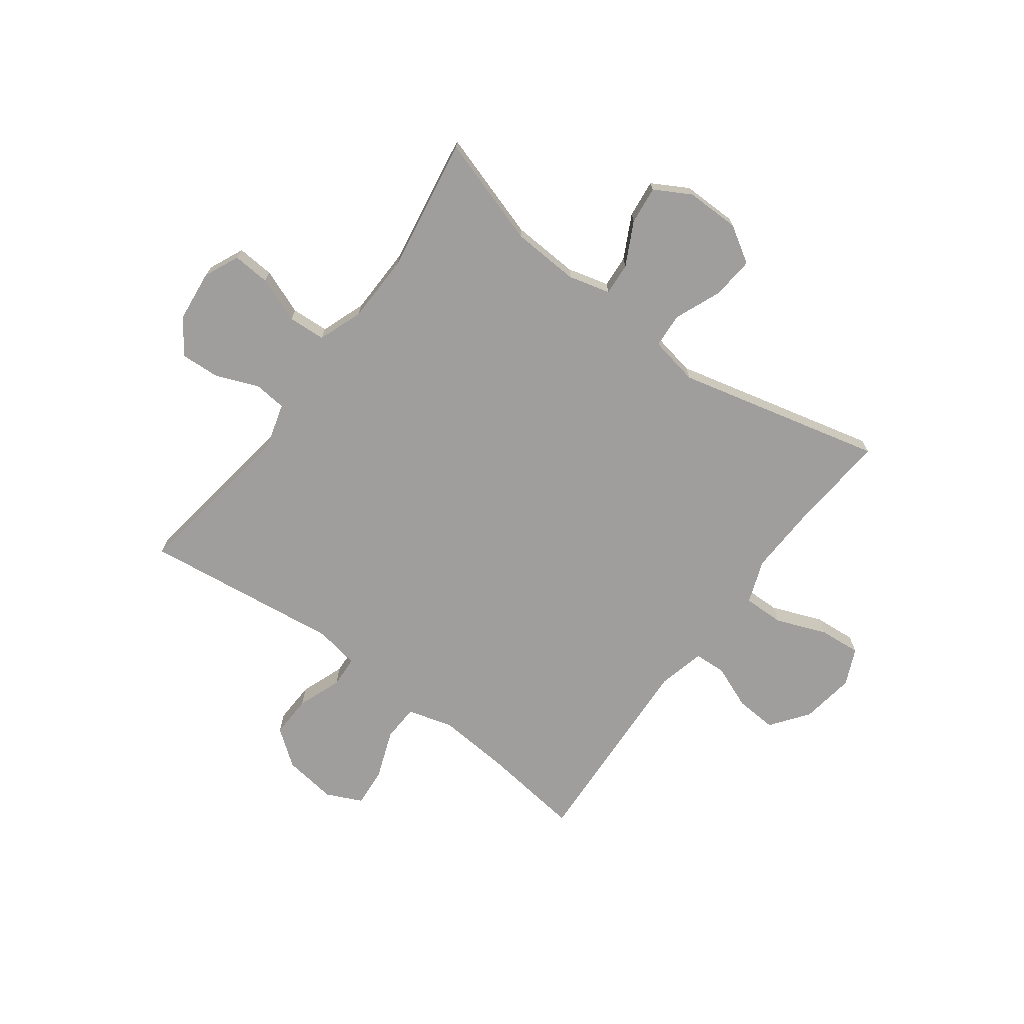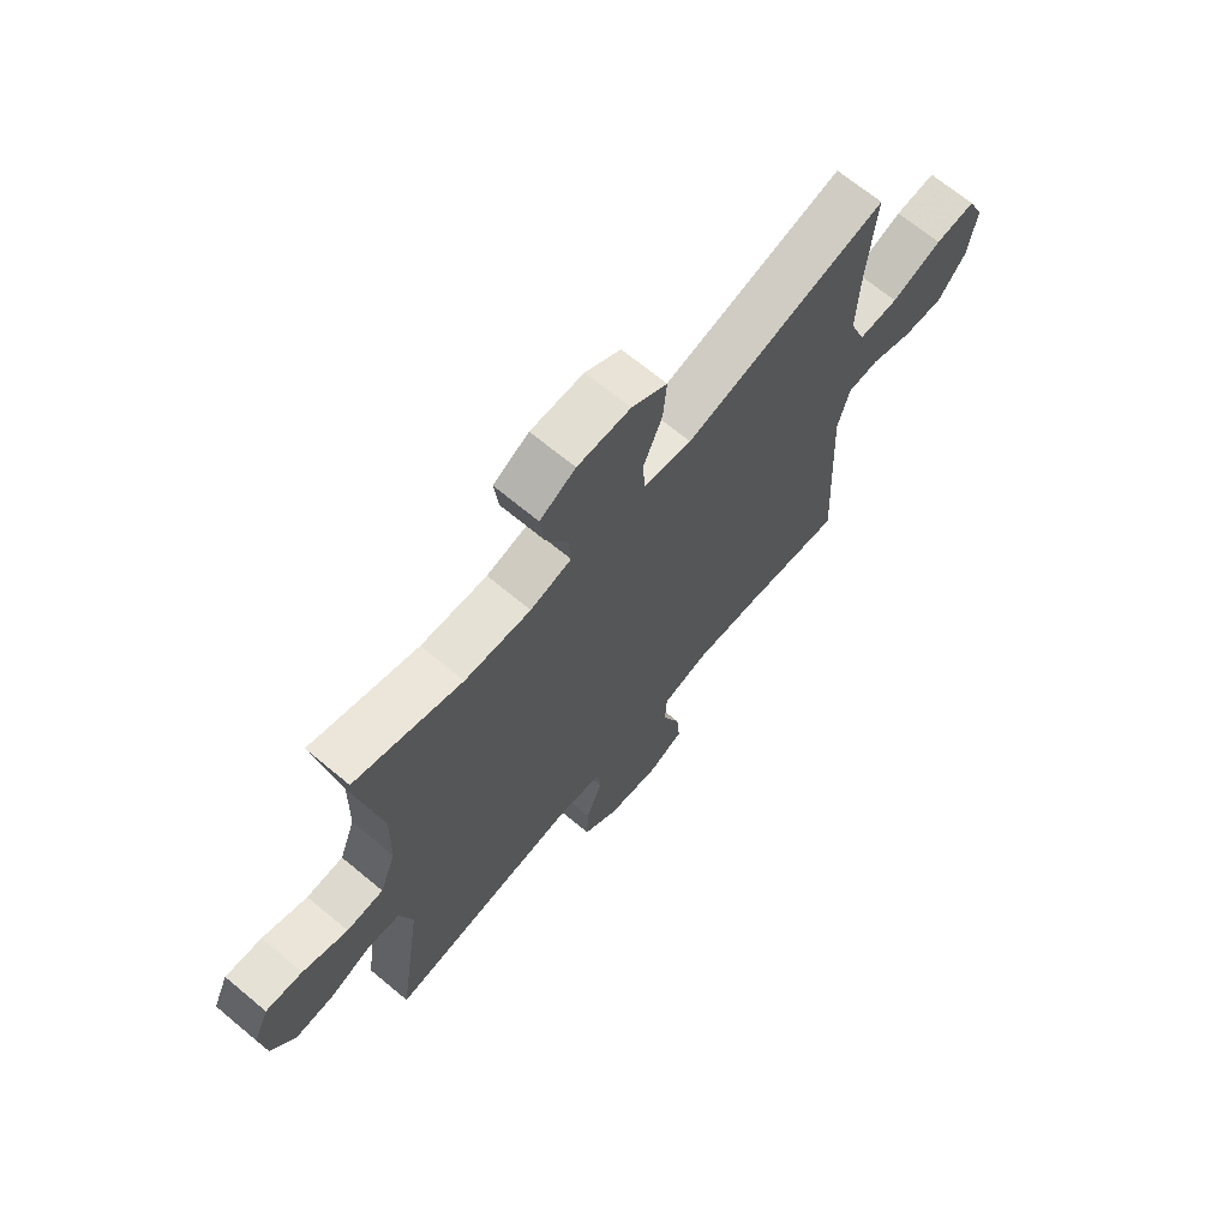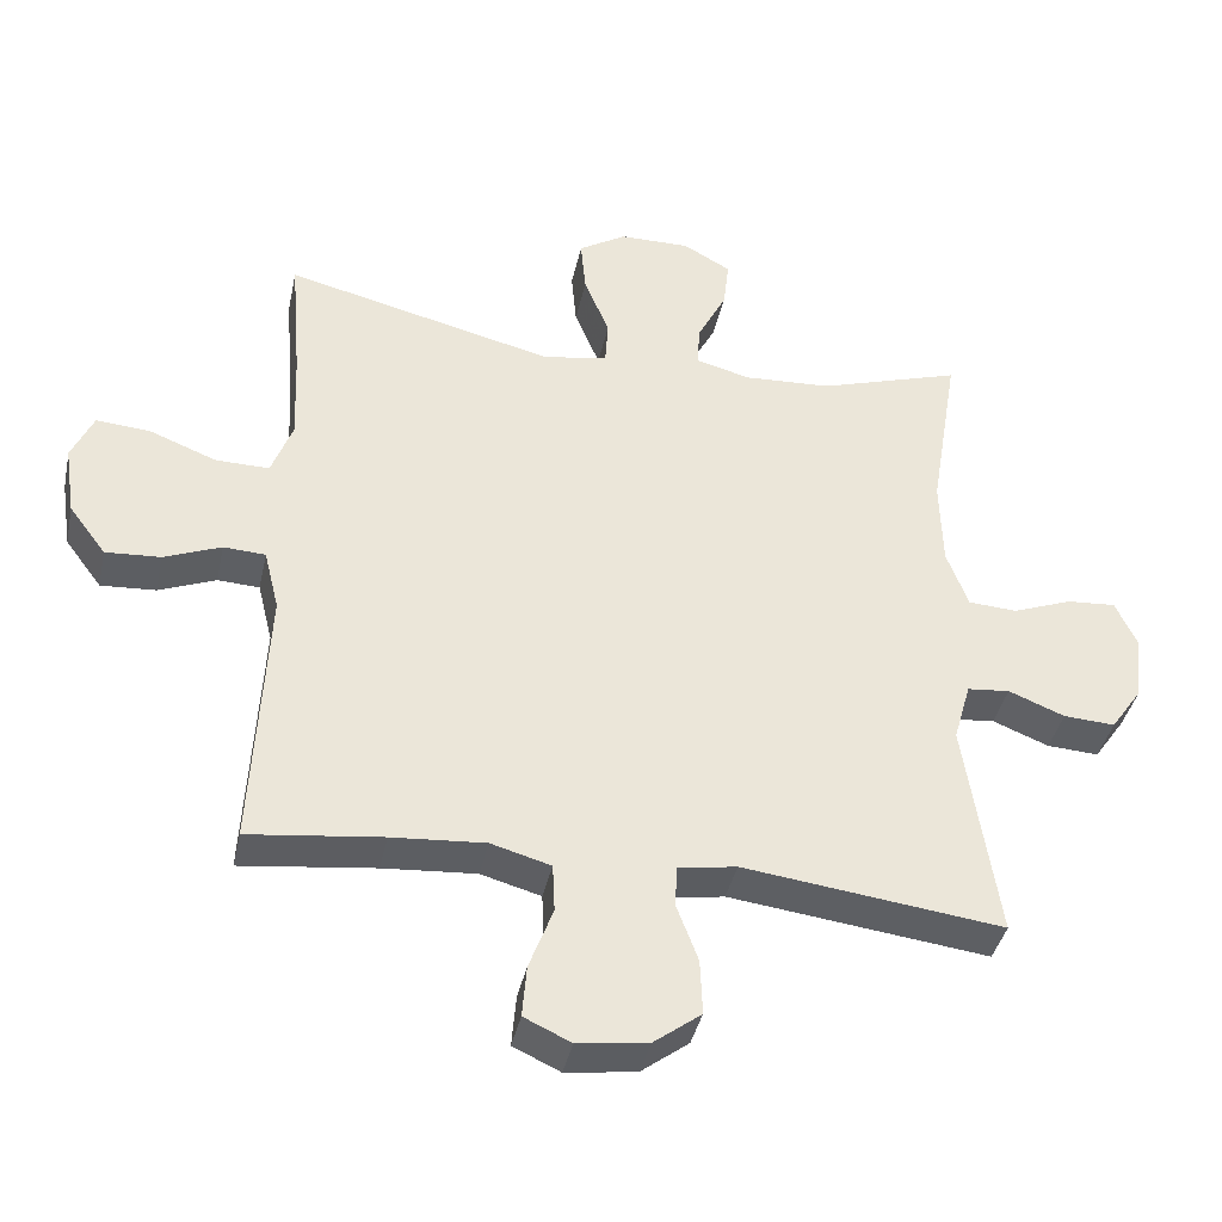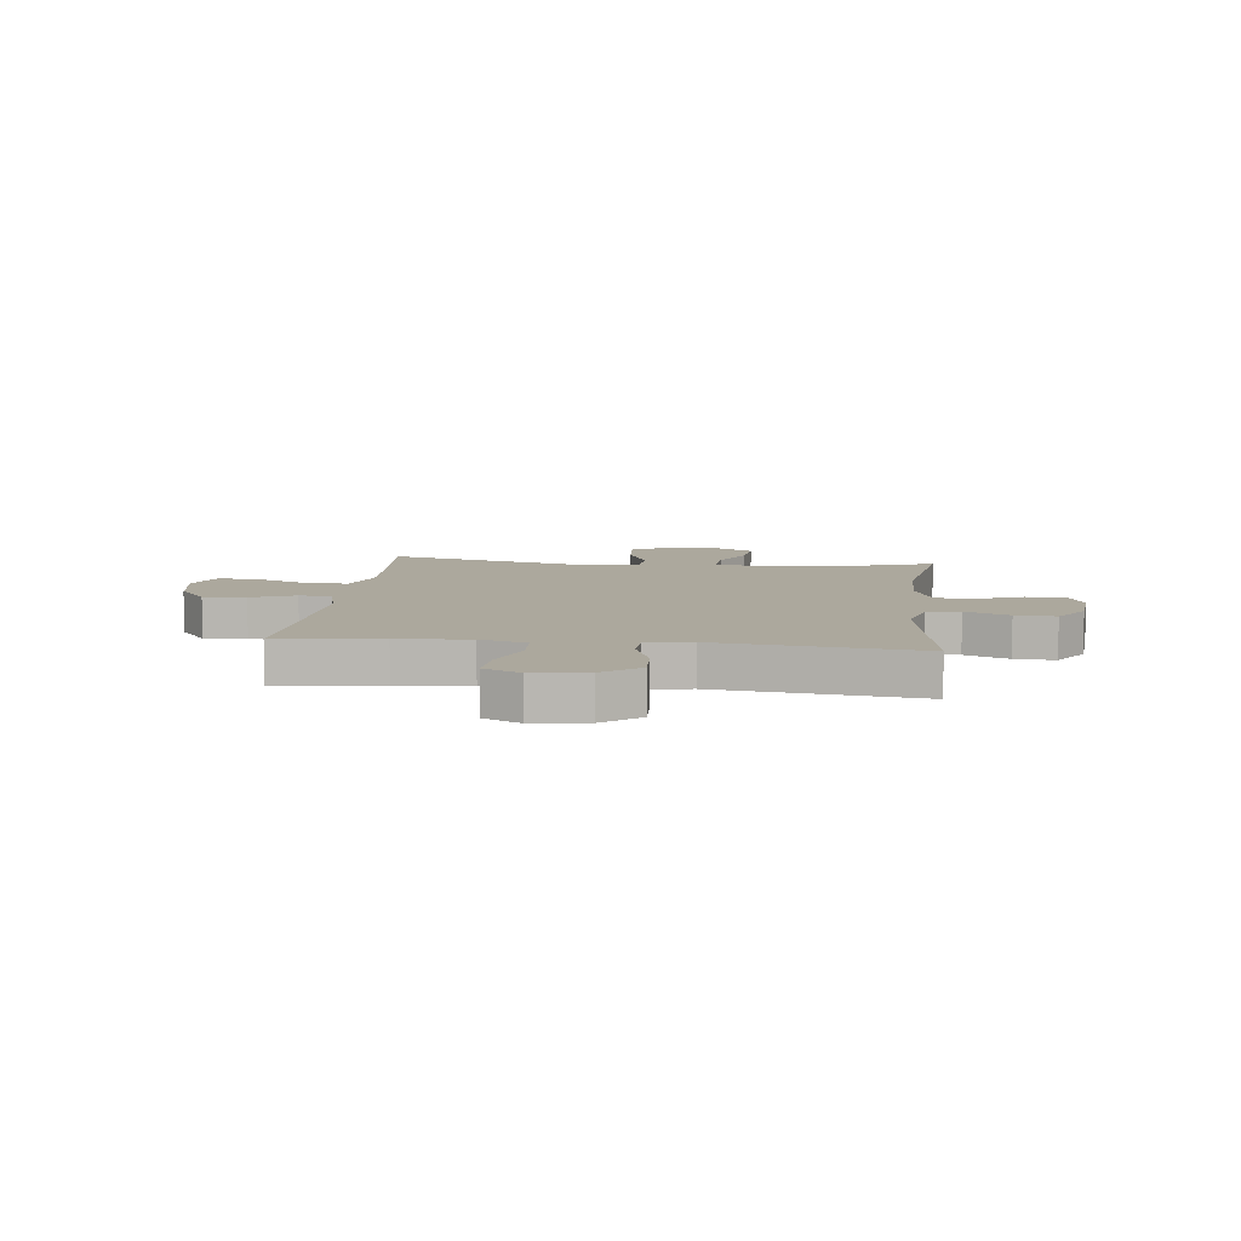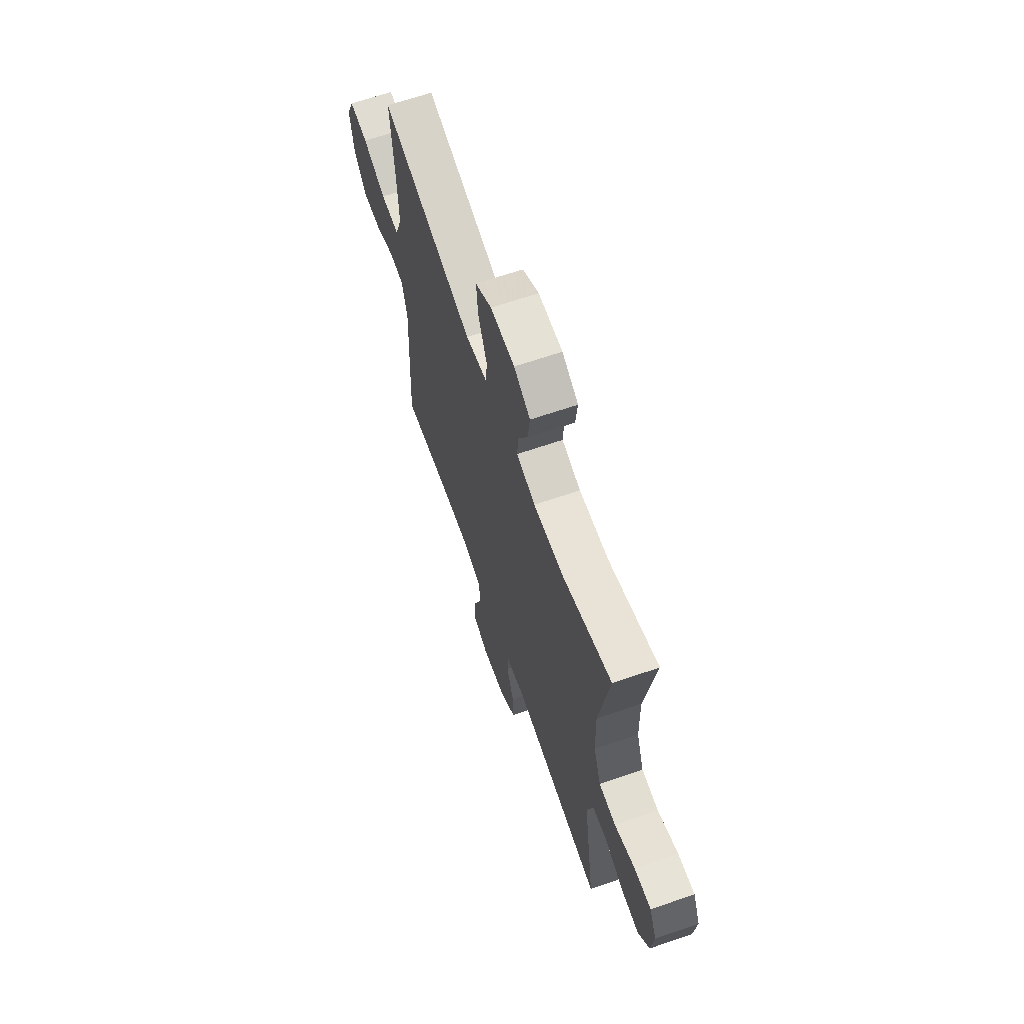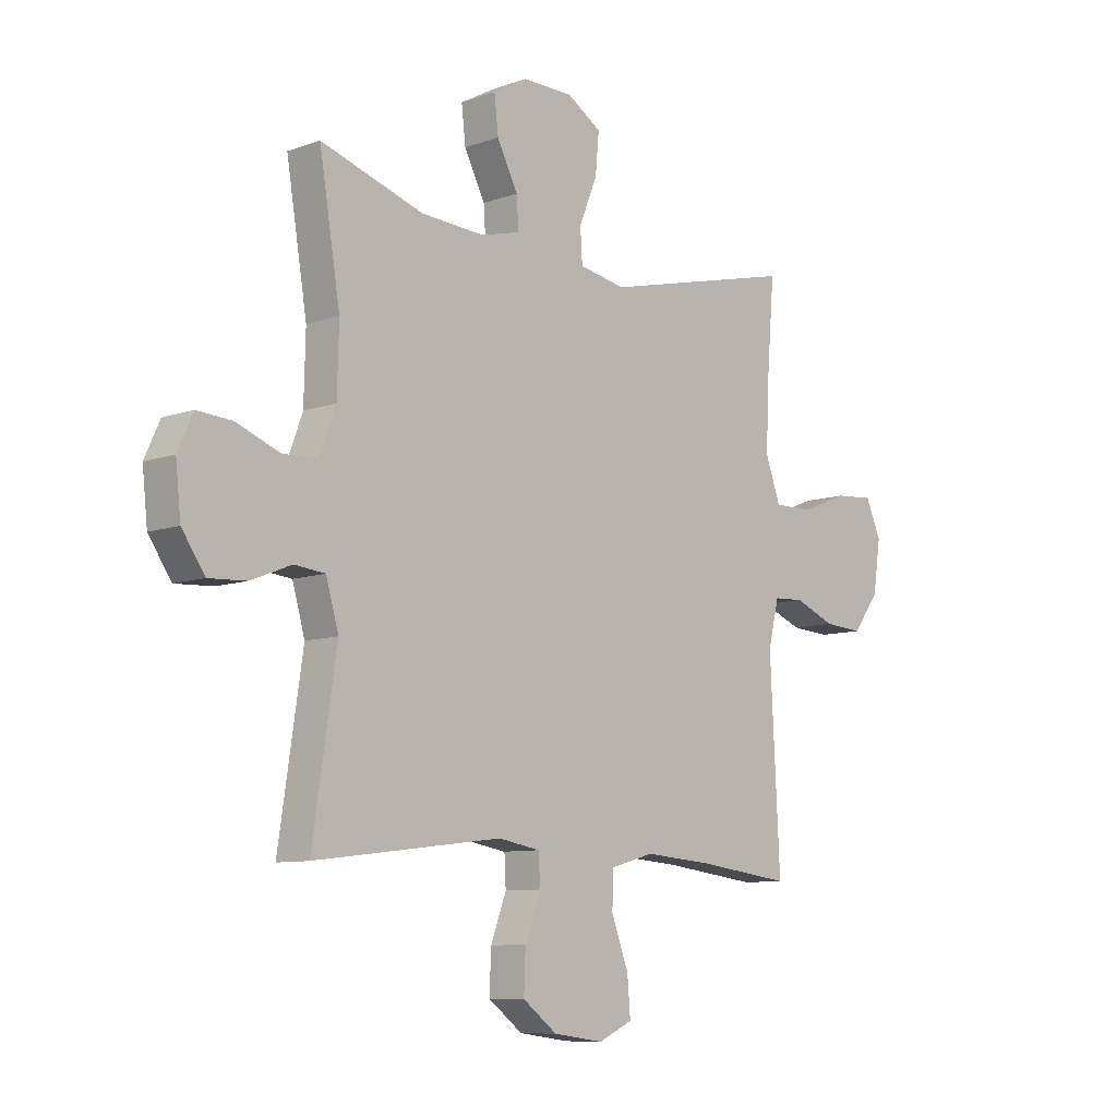
<metadata>
{"format":"obj","ext":"obj","renderer":"f3d","projection":"perspective","resolution":1024,"background":"white","views":[{"elev":-71.0,"azim":-36.5,"up":"+Y"},{"elev":68.3,"azim":-50.2,"up":"+Z"},{"elev":-39.7,"azim":167.9,"up":"+Z"},{"elev":8.6,"azim":-173.7,"up":"+Y"},{"elev":65.1,"azim":-109.1,"up":"+Z"},{"elev":-9.0,"azim":-46.5,"up":"+Z"}]}
</metadata>
<code>
v 0.5 0.07 0.5
v 0.485 0.07 0.318
v 0.48 0.07 0.194
v 0.509 0.07 0.115
v 0.583 0.07 0.116
v 0.676 0.07 0.152
v 0.751 0.07 0.158
v 0.781 0.07 0.091
v 0.766 0.07 -0.007
v 0.715 0.07 -0.075
v 0.639 0.07 -0.07
v 0.56 0.07 -0.038
v 0.502 0.07 -0.041
v 0.481 0.07 -0.126
v 0.5 0.07 -0.5
v 0.315 0.07 -0.477
v 0.186 0.07 -0.467
v 0.103 0.07 -0.49
v 0.1 0.07 -0.557
v 0.133 0.07 -0.645
v 0.139 0.07 -0.717
v 0.074 0.07 -0.747
v -0.023 0.07 -0.734
v -0.089 0.07 -0.684
v -0.086 0.07 -0.607
v -0.056 0.07 -0.527
v -0.059 0.07 -0.47
v -0.14 0.07 -0.456
v -0.5 0.07 -0.5
v -0.454 0.07 -0.193
v -0.478 0.07 -0.109
v -0.537 0.07 -0.103
v -0.615 0.07 -0.134
v -0.687 0.07 -0.138
v -0.731 0.07 -0.074
v -0.741 0.07 0.019
v -0.712 0.07 0.083
v -0.644 0.07 0.078
v -0.561 0.07 0.046
v -0.493 0.07 0.05
v -0.463 0.07 0.131
v -0.46 0.07 0.256
v -0.5 0.07 0.5
v -0.302 0.07 0.437
v -0.18 0.07 0.43
v -0.104 0.07 0.45
v -0.108 0.07 0.509
v -0.148 0.07 0.587
v -0.156 0.07 0.656
v -0.09 0.07 0.693
v 0.008 0.07 0.692
v 0.074 0.07 0.651
v 0.067 0.07 0.574
v 0.032 0.07 0.489
v 0.036 0.07 0.426
v 0.125 0.07 0.409
v 0.5 0 0.5
v 0.485 0 0.318
v 0.48 0 0.194
v 0.509 0 0.115
v 0.583 0 0.116
v 0.676 0 0.152
v 0.751 0 0.158
v 0.781 0 0.091
v 0.766 0 -0.007
v 0.715 0 -0.075
v 0.639 0 -0.07
v 0.56 0 -0.038
v 0.502 0 -0.041
v 0.481 0 -0.126
v 0.5 0 -0.5
v 0.315 0 -0.477
v 0.186 0 -0.467
v 0.103 0 -0.49
v 0.1 0 -0.557
v 0.133 0 -0.645
v 0.139 0 -0.717
v 0.074 0 -0.747
v -0.023 0 -0.734
v -0.089 0 -0.684
v -0.086 0 -0.607
v -0.056 0 -0.527
v -0.059 0 -0.47
v -0.14 0 -0.456
v -0.5 0 -0.5
v -0.454 0 -0.193
v -0.478 0 -0.109
v -0.537 0 -0.103
v -0.615 0 -0.134
v -0.687 0 -0.138
v -0.731 0 -0.074
v -0.741 0 0.019
v -0.712 0 0.083
v -0.644 0 0.078
v -0.561 0 0.046
v -0.493 0 0.05
v -0.463 0 0.131
v -0.46 0 0.256
v -0.5 0 0.5
v -0.302 0 0.437
v -0.18 0 0.43
v -0.104 0 0.45
v -0.108 0 0.509
v -0.148 0 0.587
v -0.156 0 0.656
v -0.09 0 0.693
v 0.008 0 0.692
v 0.074 0 0.651
v 0.067 0 0.574
v 0.032 0 0.489
v 0.036 0 0.426
v 0.125 0 0.409
f 52 53 54
f 51 52 54
f 50 51 54
f 49 50 54
f 48 49 54
f 47 48 54
f 46 47 54 55
f 45 46 55 56
f 42 43 44
f 44 45 56
f 42 44 56
f 41 42 56
f 37 38 39
f 36 37 39
f 35 36 39
f 34 35 39
f 33 34 39
f 32 33 39
f 31 32 39 40
f 56 1 2
f 41 56 2
f 40 41 2
f 31 40 2
f 30 31 2
f 24 25 26
f 23 24 26
f 22 23 26
f 21 22 26
f 20 21 26
f 19 20 26
f 18 19 26 27
f 17 18 27 28
f 14 15 16
f 13 14 16 17
f 10 11 12
f 9 10 12
f 8 9 12
f 7 8 12
f 6 7 12
f 5 6 12
f 4 5 12 13
f 13 17 28
f 4 13 28
f 3 4 28
f 28 29 30
f 3 28 30
f 2 3 30
f 110 109 108
f 110 108 107
f 110 107 106
f 110 106 105
f 110 105 104
f 110 104 103
f 111 110 103 102
f 112 111 102 101
f 100 99 98
f 112 101 100
f 112 100 98
f 112 98 97
f 95 94 93
f 95 93 92
f 95 92 91
f 95 91 90
f 95 90 89
f 95 89 88
f 96 95 88 87
f 58 57 112
f 58 112 97
f 58 97 96
f 58 96 87
f 58 87 86
f 82 81 80
f 82 80 79
f 82 79 78
f 82 78 77
f 82 77 76
f 82 76 75
f 83 82 75 74
f 84 83 74 73
f 72 71 70
f 73 72 70 69
f 68 67 66
f 68 66 65
f 68 65 64
f 68 64 63
f 68 63 62
f 68 62 61
f 69 68 61 60
f 84 73 69
f 84 69 60
f 84 60 59
f 86 85 84
f 86 84 59
f 86 59 58
f 1 57 58 2
f 2 58 59 3
f 3 59 60 4
f 4 60 61 5
f 5 61 62 6
f 6 62 63 7
f 7 63 64 8
f 8 64 65 9
f 9 65 66 10
f 10 66 67 11
f 11 67 68 12
f 12 68 69 13
f 13 69 70 14
f 14 70 71 15
f 15 71 72 16
f 16 72 73 17
f 17 73 74 18
f 18 74 75 19
f 19 75 76 20
f 20 76 77 21
f 21 77 78 22
f 22 78 79 23
f 23 79 80 24
f 24 80 81 25
f 25 81 82 26
f 26 82 83 27
f 27 83 84 28
f 28 84 85 29
f 29 85 86 30
f 30 86 87 31
f 31 87 88 32
f 32 88 89 33
f 33 89 90 34
f 34 90 91 35
f 35 91 92 36
f 36 92 93 37
f 37 93 94 38
f 38 94 95 39
f 39 95 96 40
f 40 96 97 41
f 41 97 98 42
f 42 98 99 43
f 43 99 100 44
f 44 100 101 45
f 45 101 102 46
f 46 102 103 47
f 47 103 104 48
f 48 104 105 49
f 49 105 106 50
f 50 106 107 51
f 51 107 108 52
f 52 108 109 53
f 53 109 110 54
f 54 110 111 55
f 55 111 112 56
f 56 112 57 1

</code>
